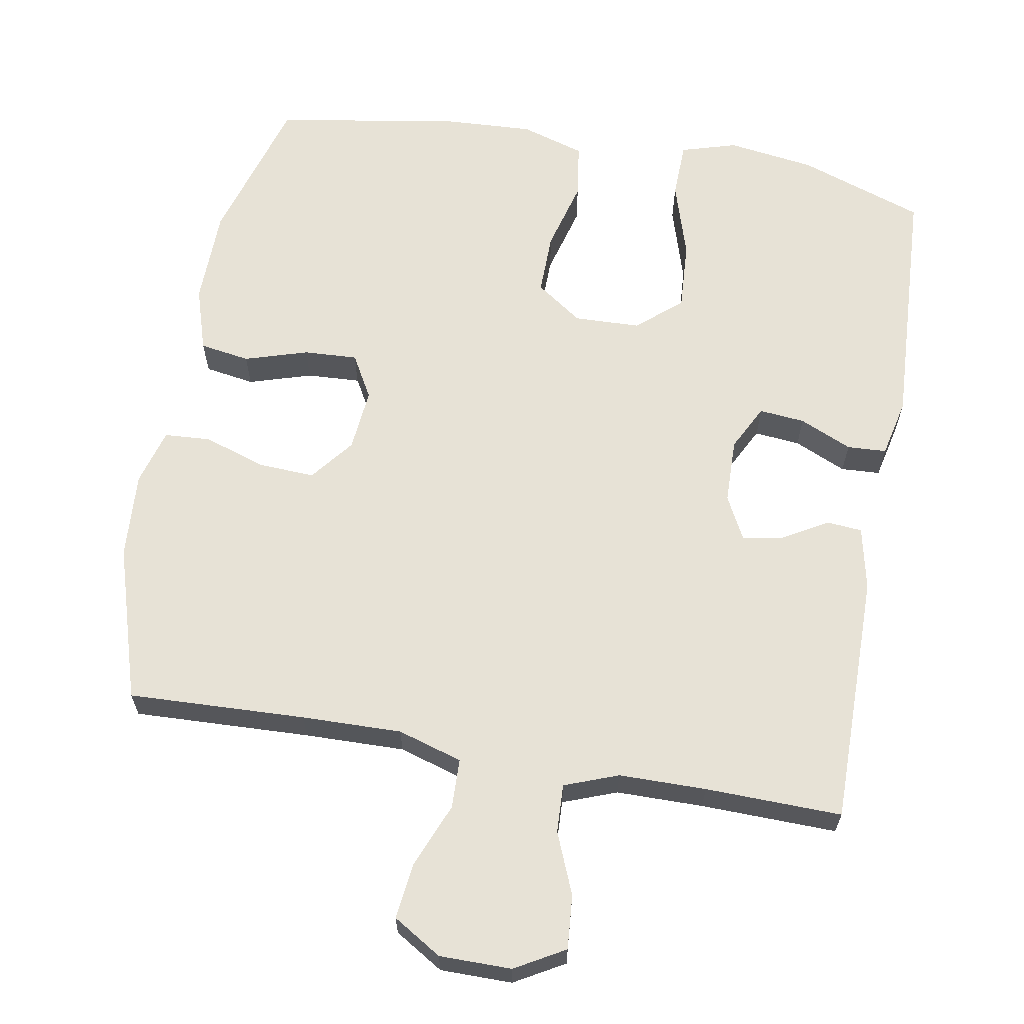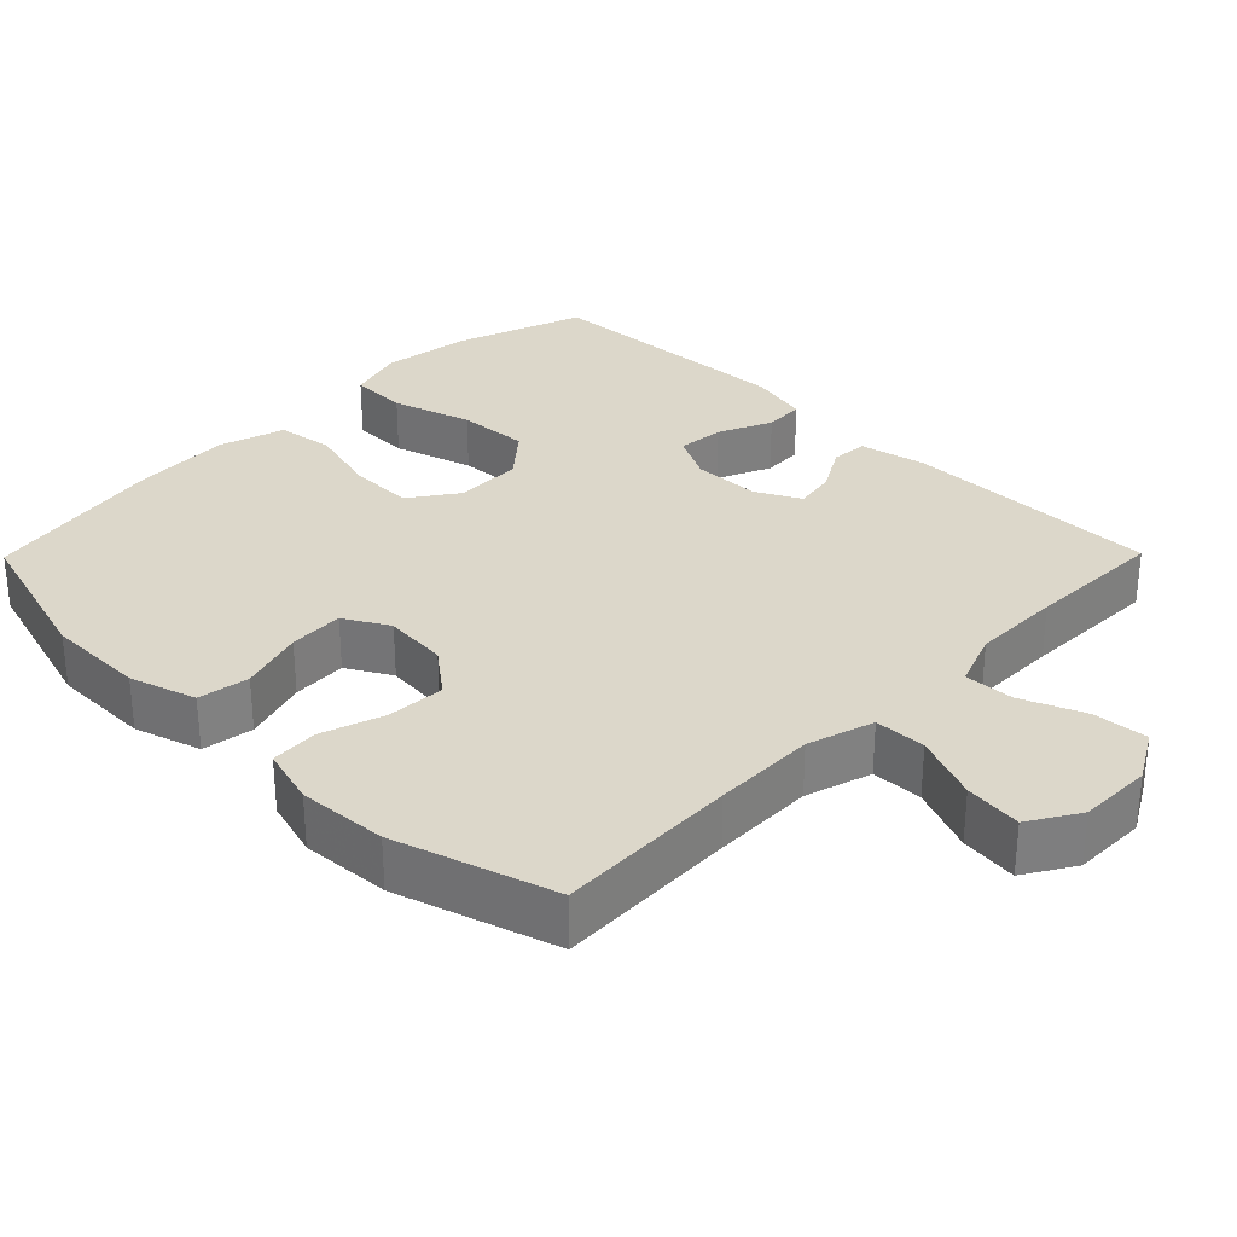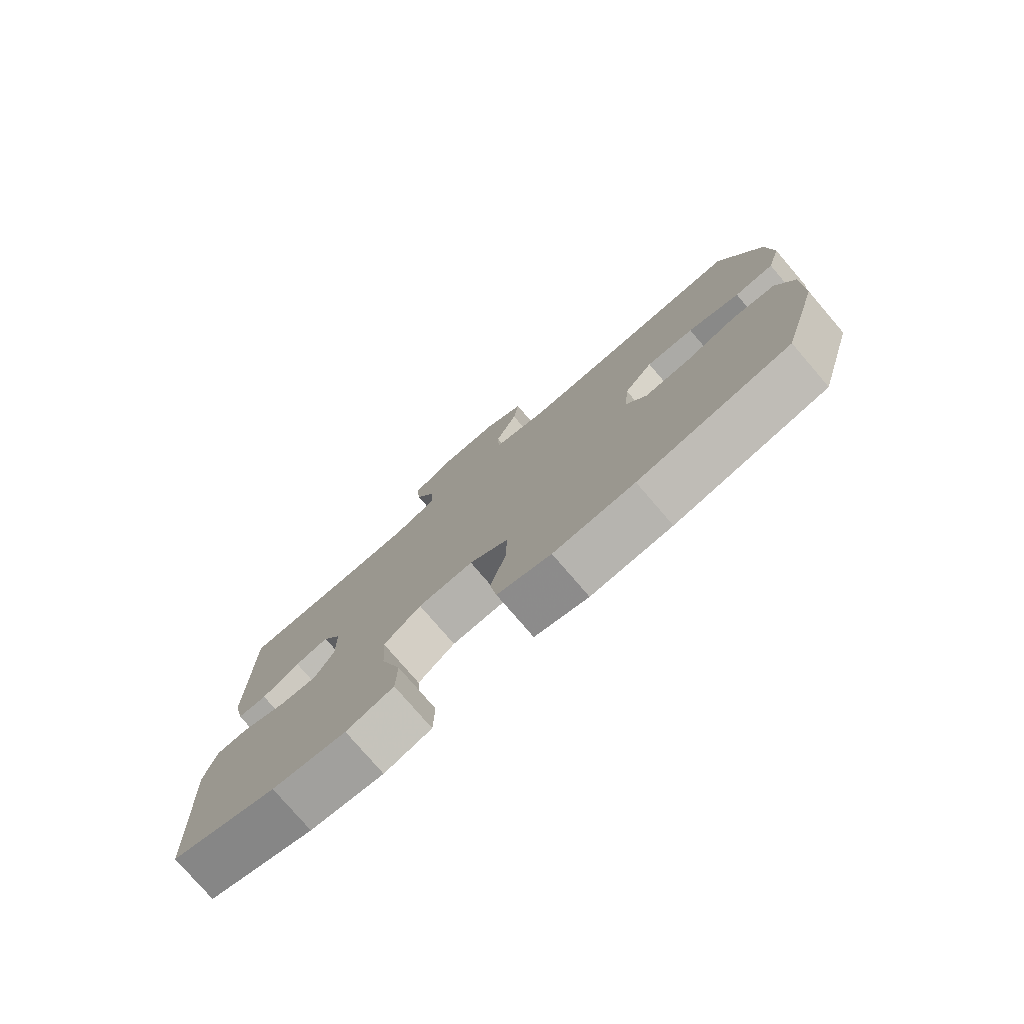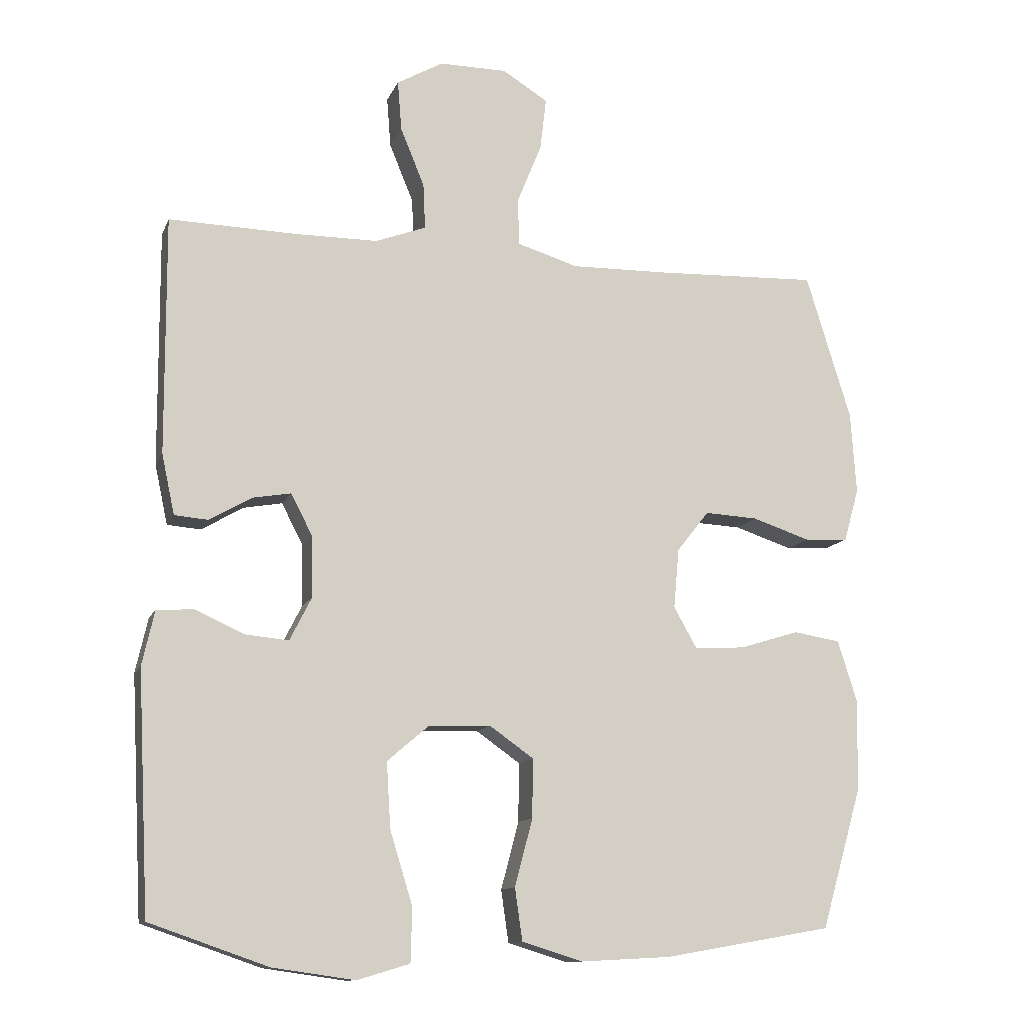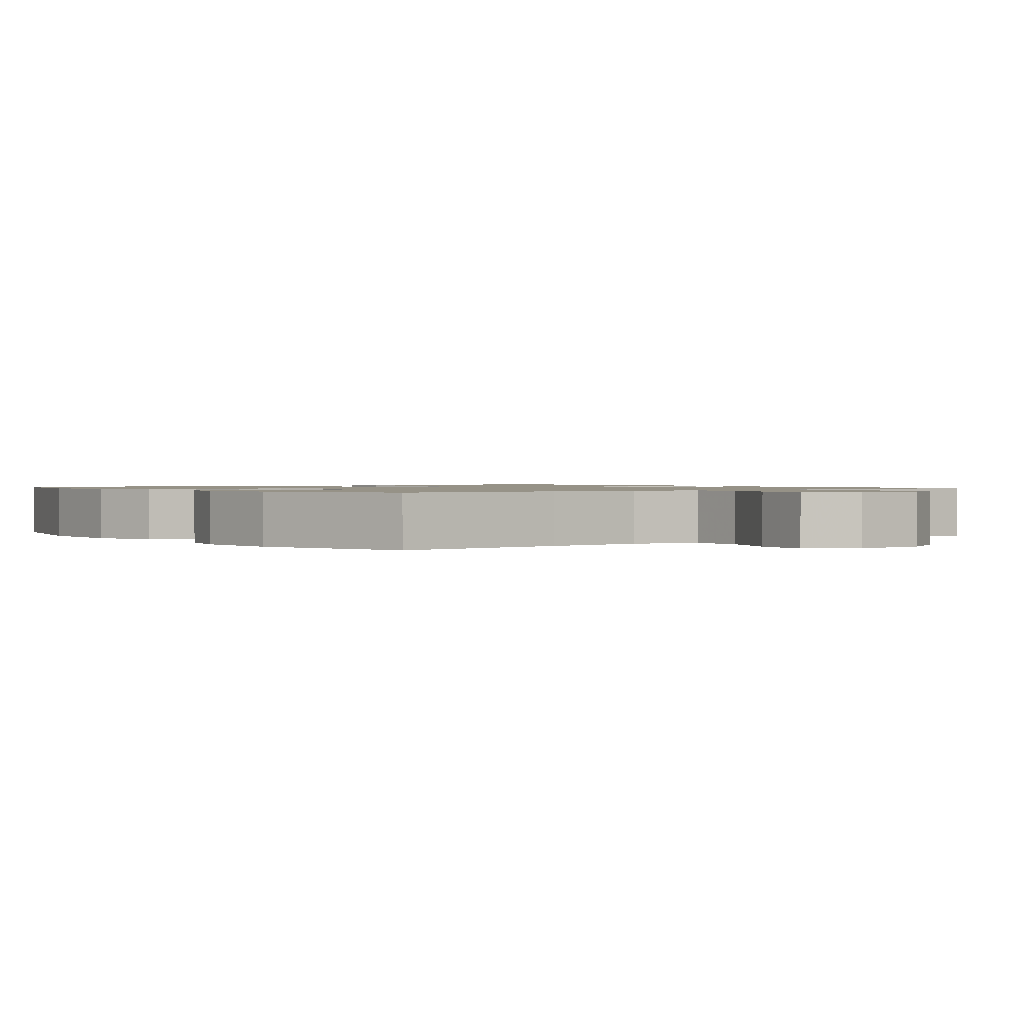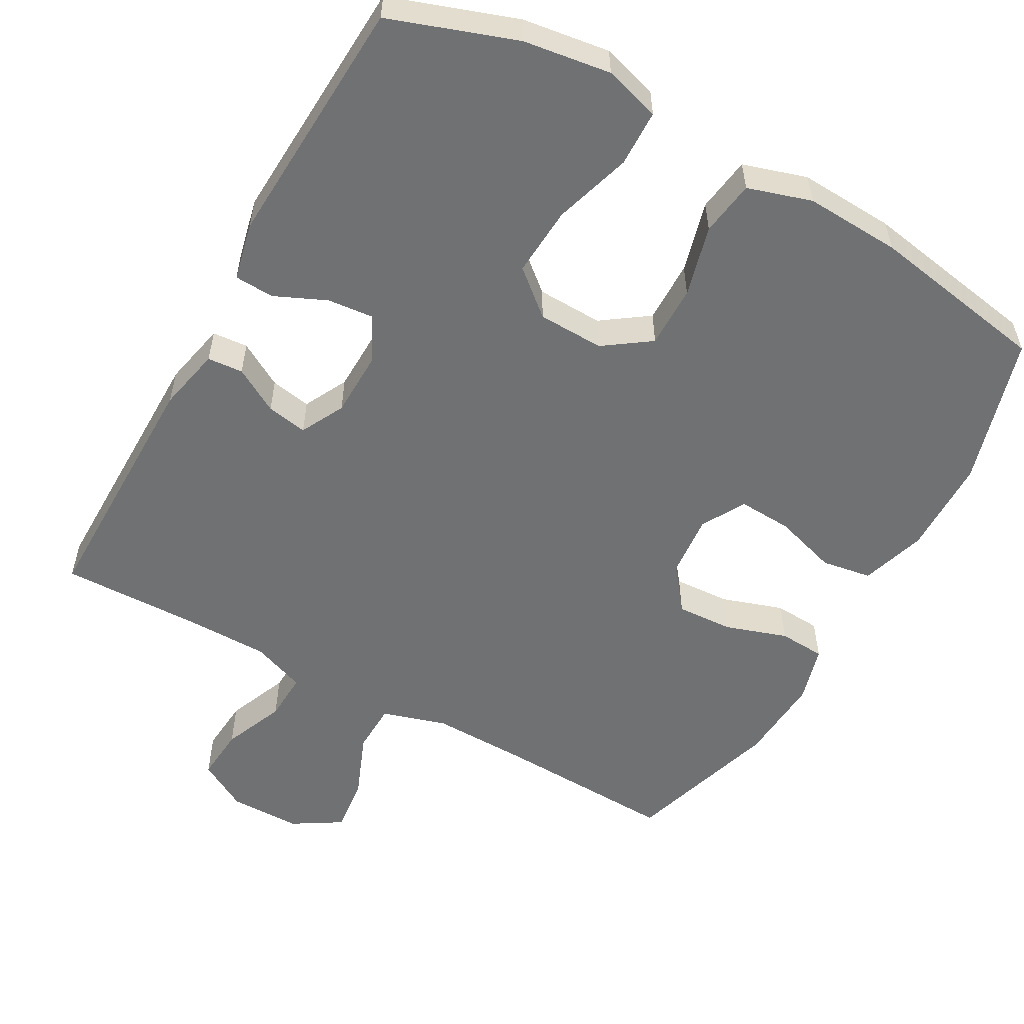
<metadata>
{"format":"obj","ext":"obj","renderer":"f3d","projection":"perspective","resolution":1024,"background":"white","views":[{"elev":63.5,"azim":10.1,"up":"+Y"},{"elev":30.8,"azim":-45.4,"up":"+Y"},{"elev":-78.1,"azim":-139.3,"up":"+Z"},{"elev":-12.1,"azim":163.5,"up":"+Z"},{"elev":1.1,"azim":-37.7,"up":"+Y"},{"elev":-55.2,"azim":150.9,"up":"+Y"}]}
</metadata>
<code>
v 0.5 0.07 0.5
v 0.498 0.07 0.152
v 0.479 0.07 0.064
v 0.43 0.07 0.06
v 0.368 0.07 0.096
v 0.312 0.07 0.106
v 0.281 0.07 0.046
v 0.279 0.07 -0.044
v 0.311 0.07 -0.107
v 0.374 0.07 -0.101
v 0.446 0.07 -0.069
v 0.5 0.07 -0.072
v 0.518 0.07 -0.152
v 0.5 0.07 -0.5
v 0.327 0.07 -0.56
v 0.207 0.07 -0.577
v 0.13 0.07 -0.554
v 0.128 0.07 -0.476
v 0.161 0.07 -0.369
v 0.167 0.07 -0.273
v 0.106 0.07 -0.221
v 0.015 0.07 -0.218
v -0.049 0.07 -0.263
v -0.048 0.07 -0.349
v -0.022 0.07 -0.447
v -0.033 0.07 -0.523
v -0.121 0.07 -0.55
v -0.253 0.07 -0.543
v -0.5 0.07 -0.5
v -0.56 0.07 -0.294
v -0.562 0.07 -0.16
v -0.534 0.07 -0.071
v -0.465 0.07 -0.06
v -0.378 0.07 -0.087
v -0.304 0.07 -0.091
v -0.27 0.07 -0.031
v -0.278 0.07 0.056
v -0.325 0.07 0.116
v -0.403 0.07 0.112
v -0.488 0.07 0.084
v -0.552 0.07 0.088
v -0.574 0.07 0.166
v -0.566 0.07 0.286
v -0.5 0.07 0.5
v -0.256 0.07 0.49
v -0.118 0.07 0.487
v -0.029 0.07 0.514
v -0.027 0.07 0.583
v -0.063 0.07 0.672
v -0.072 0.07 0.749
v -0.005 0.07 0.79
v 0.094 0.07 0.79
v 0.162 0.07 0.751
v 0.156 0.07 0.677
v 0.121 0.07 0.592
v 0.118 0.07 0.525
v 0.192 0.07 0.497
v 0.312 0.07 0.496
v 0.5 0 0.5
v 0.498 0 0.152
v 0.479 0 0.064
v 0.43 0 0.06
v 0.368 0 0.096
v 0.312 0 0.106
v 0.281 0 0.046
v 0.279 0 -0.044
v 0.311 0 -0.107
v 0.374 0 -0.101
v 0.446 0 -0.069
v 0.5 0 -0.072
v 0.518 0 -0.152
v 0.5 0 -0.5
v 0.327 0 -0.56
v 0.207 0 -0.577
v 0.13 0 -0.554
v 0.128 0 -0.476
v 0.161 0 -0.369
v 0.167 0 -0.273
v 0.106 0 -0.221
v 0.015 0 -0.218
v -0.049 0 -0.263
v -0.048 0 -0.349
v -0.022 0 -0.447
v -0.033 0 -0.523
v -0.121 0 -0.55
v -0.253 0 -0.543
v -0.5 0 -0.5
v -0.56 0 -0.294
v -0.562 0 -0.16
v -0.534 0 -0.071
v -0.465 0 -0.06
v -0.378 0 -0.087
v -0.304 0 -0.091
v -0.27 0 -0.031
v -0.278 0 0.056
v -0.325 0 0.116
v -0.403 0 0.112
v -0.488 0 0.084
v -0.552 0 0.088
v -0.574 0 0.166
v -0.566 0 0.286
v -0.5 0 0.5
v -0.256 0 0.49
v -0.118 0 0.487
v -0.029 0 0.514
v -0.027 0 0.583
v -0.063 0 0.672
v -0.072 0 0.749
v -0.005 0 0.79
v 0.094 0 0.79
v 0.162 0 0.751
v 0.156 0 0.677
v 0.121 0 0.592
v 0.118 0 0.525
v 0.192 0 0.497
v 0.312 0 0.496
f 53 54 55
f 52 53 55
f 51 52 55
f 50 51 55
f 49 50 55
f 48 49 55
f 47 48 55 56
f 46 47 56 57
f 43 44 45
f 42 43 45
f 41 42 45
f 40 41 45
f 39 40 45
f 38 39 45 46
f 46 57 58
f 38 46 58
f 37 38 58
f 32 33 34
f 31 32 34
f 30 31 34
f 29 30 34
f 28 29 34
f 27 28 34
f 26 27 34
f 25 26 34
f 24 25 34
f 23 24 34 35
f 22 23 35 36
f 17 18 19
f 16 17 19
f 15 16 19
f 14 15 19
f 13 14 19
f 12 13 19
f 11 12 19
f 10 11 19
f 9 10 19 20
f 8 9 20 21
f 3 4 5
f 2 3 5
f 1 2 5
f 58 1 5
f 58 5 6
f 37 58 6 7
f 22 36 37
f 21 22 37
f 8 21 37
f 7 8 37
f 113 112 111
f 113 111 110
f 113 110 109
f 113 109 108
f 113 108 107
f 113 107 106
f 114 113 106 105
f 115 114 105 104
f 103 102 101
f 103 101 100
f 103 100 99
f 103 99 98
f 103 98 97
f 104 103 97 96
f 116 115 104
f 116 104 96
f 116 96 95
f 92 91 90
f 92 90 89
f 92 89 88
f 92 88 87
f 92 87 86
f 92 86 85
f 92 85 84
f 92 84 83
f 92 83 82
f 93 92 82 81
f 94 93 81 80
f 77 76 75
f 77 75 74
f 77 74 73
f 77 73 72
f 77 72 71
f 77 71 70
f 77 70 69
f 77 69 68
f 78 77 68 67
f 79 78 67 66
f 63 62 61
f 63 61 60
f 63 60 59
f 63 59 116
f 64 63 116
f 65 64 116 95
f 95 94 80
f 95 80 79
f 95 79 66
f 95 66 65
f 1 59 60 2
f 2 60 61 3
f 3 61 62 4
f 4 62 63 5
f 5 63 64 6
f 6 64 65 7
f 7 65 66 8
f 8 66 67 9
f 9 67 68 10
f 10 68 69 11
f 11 69 70 12
f 12 70 71 13
f 13 71 72 14
f 14 72 73 15
f 15 73 74 16
f 16 74 75 17
f 17 75 76 18
f 18 76 77 19
f 19 77 78 20
f 20 78 79 21
f 21 79 80 22
f 22 80 81 23
f 23 81 82 24
f 24 82 83 25
f 25 83 84 26
f 26 84 85 27
f 27 85 86 28
f 28 86 87 29
f 29 87 88 30
f 30 88 89 31
f 31 89 90 32
f 32 90 91 33
f 33 91 92 34
f 34 92 93 35
f 35 93 94 36
f 36 94 95 37
f 37 95 96 38
f 38 96 97 39
f 39 97 98 40
f 40 98 99 41
f 41 99 100 42
f 42 100 101 43
f 43 101 102 44
f 44 102 103 45
f 45 103 104 46
f 46 104 105 47
f 47 105 106 48
f 48 106 107 49
f 49 107 108 50
f 50 108 109 51
f 51 109 110 52
f 52 110 111 53
f 53 111 112 54
f 54 112 113 55
f 55 113 114 56
f 56 114 115 57
f 57 115 116 58
f 58 116 59 1

</code>
